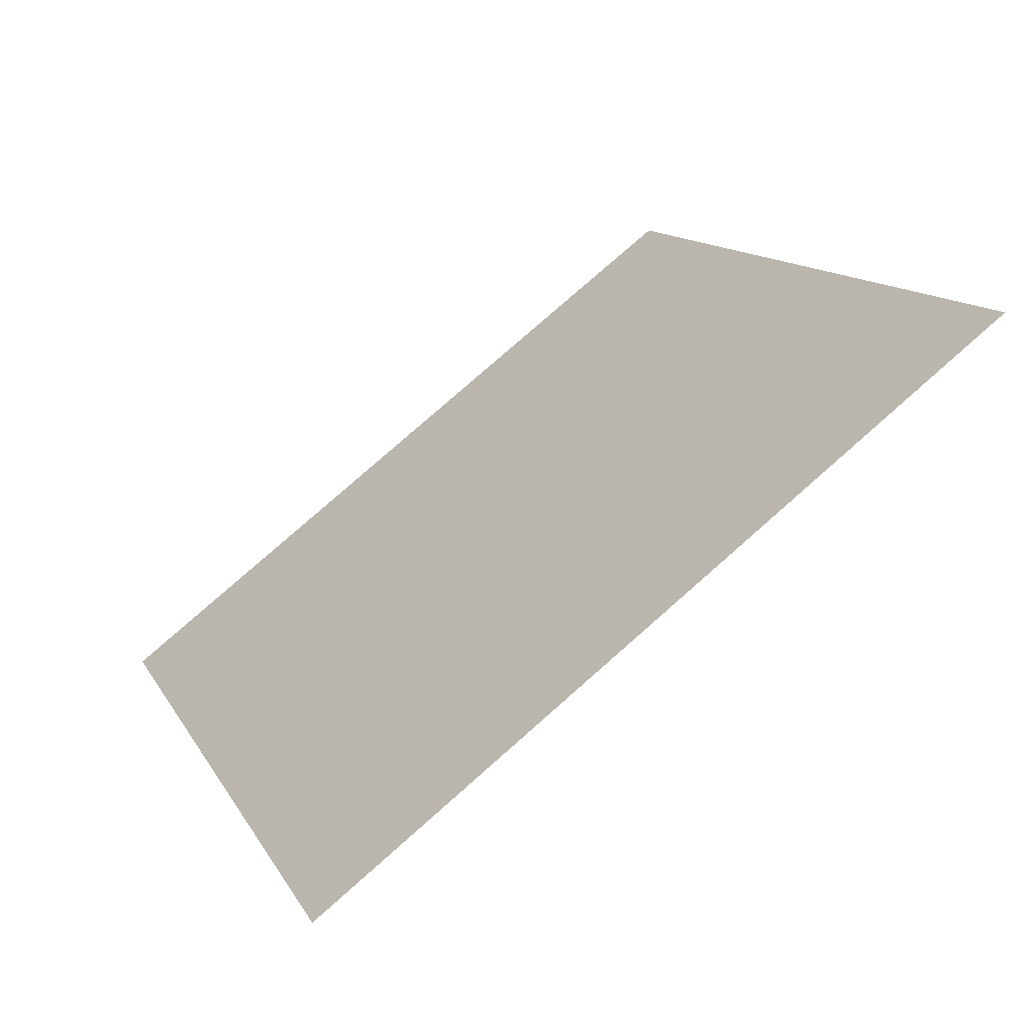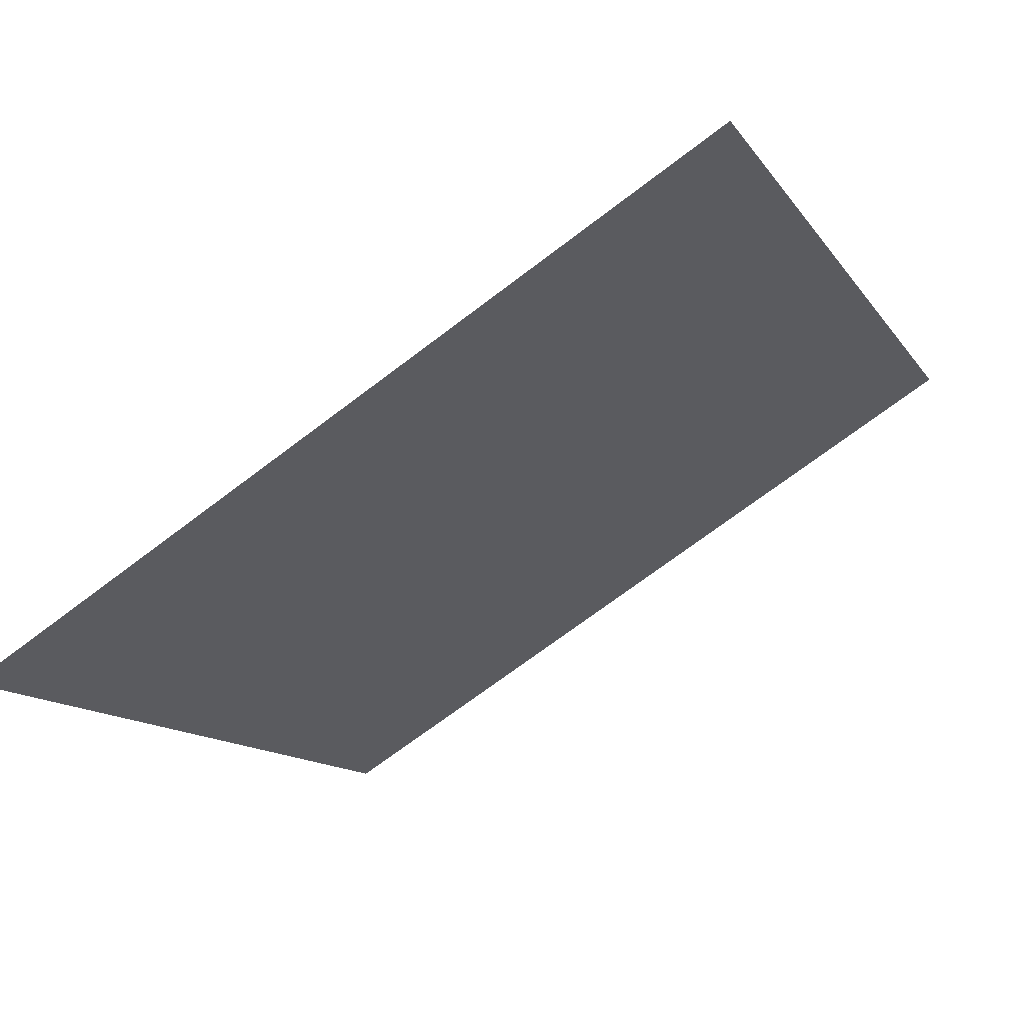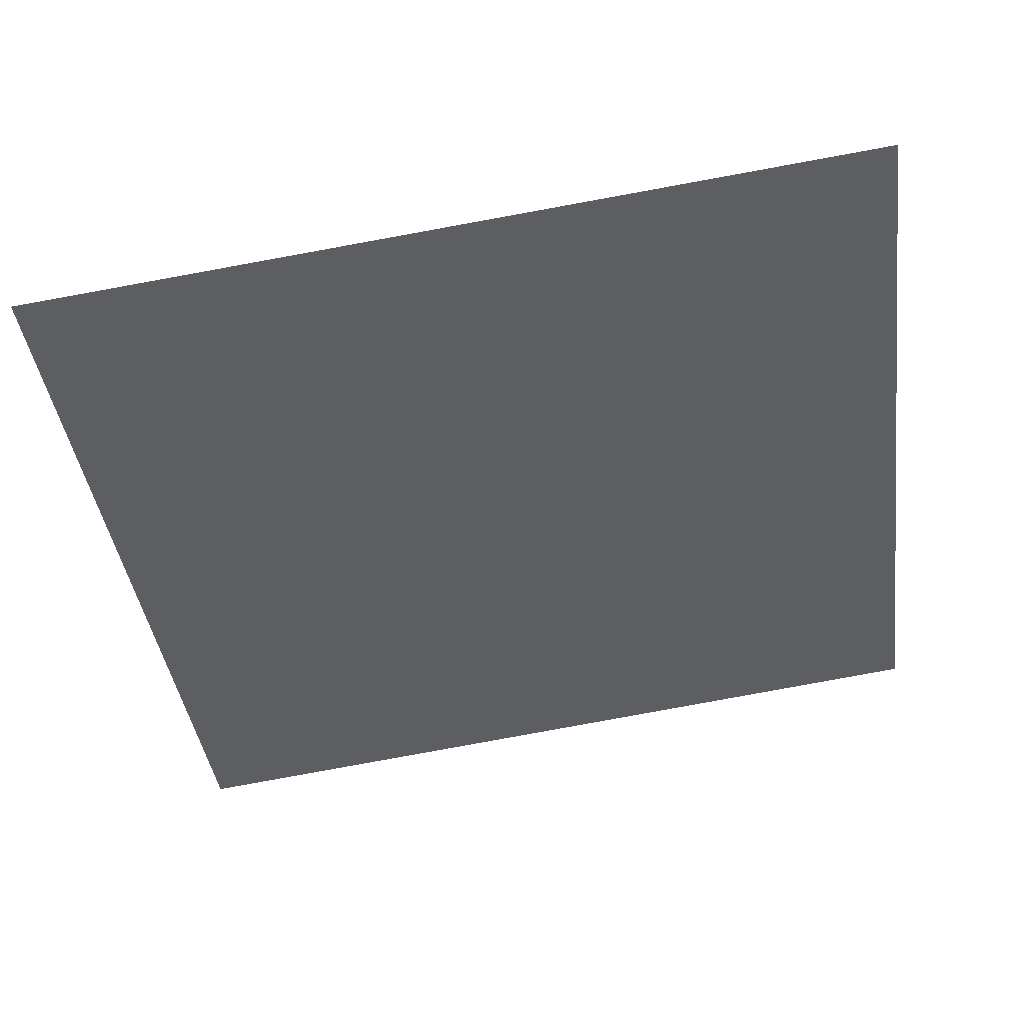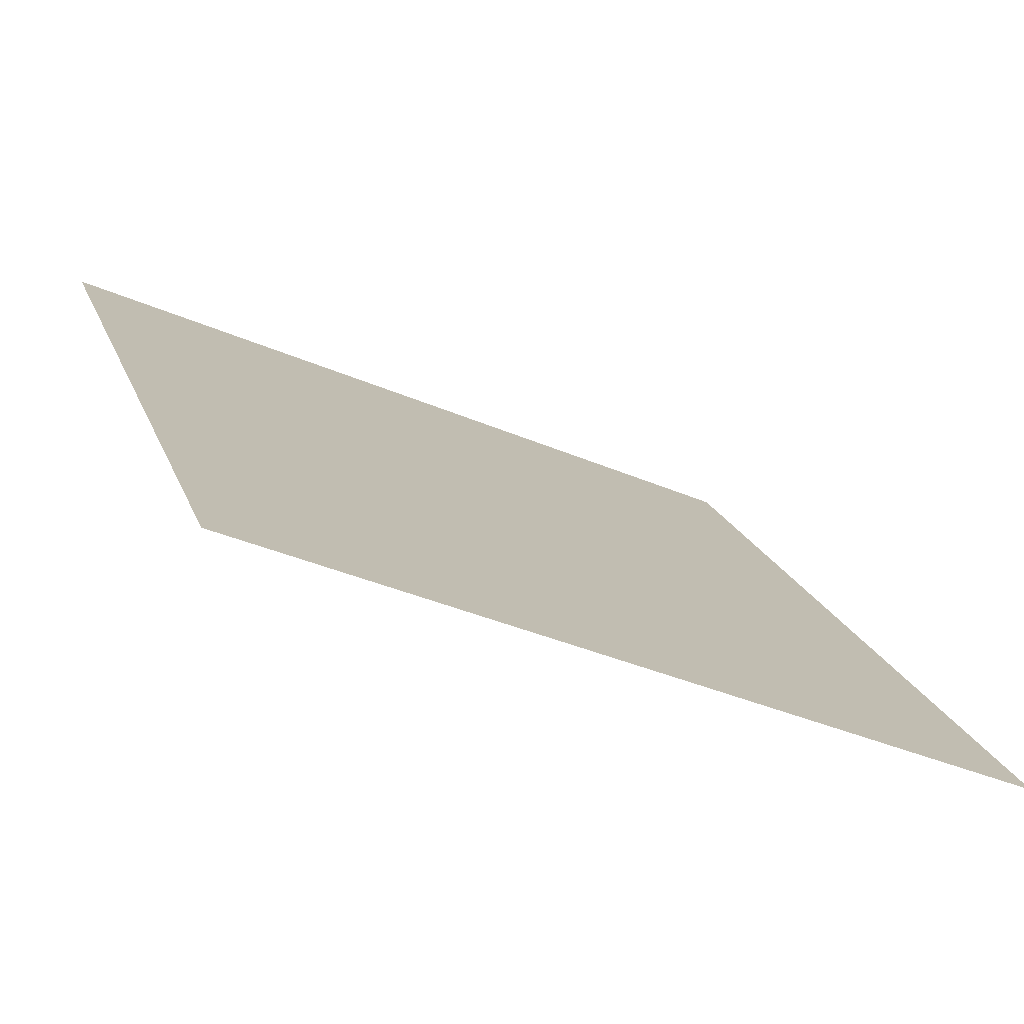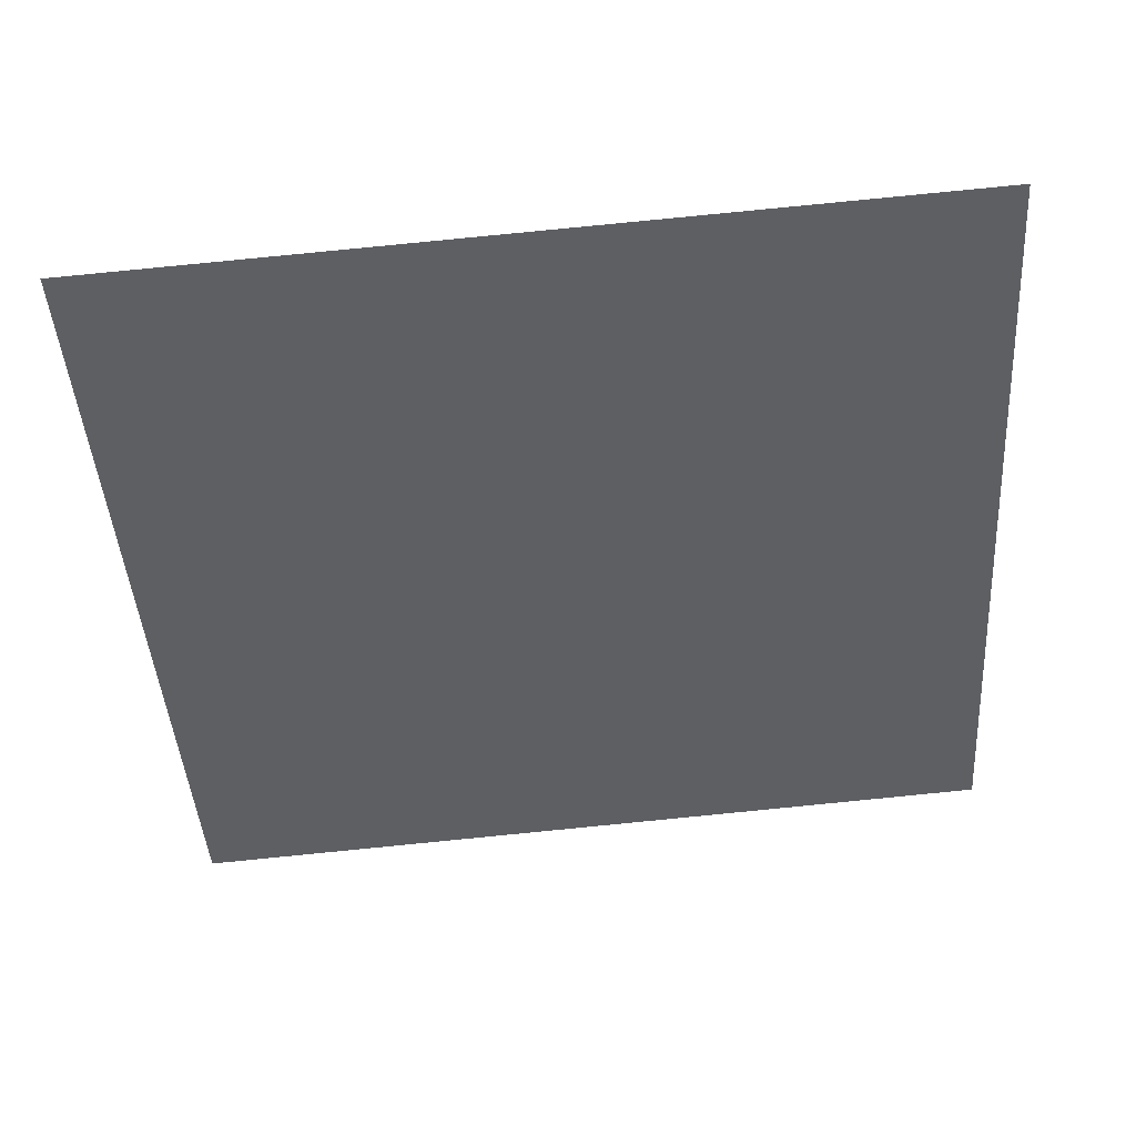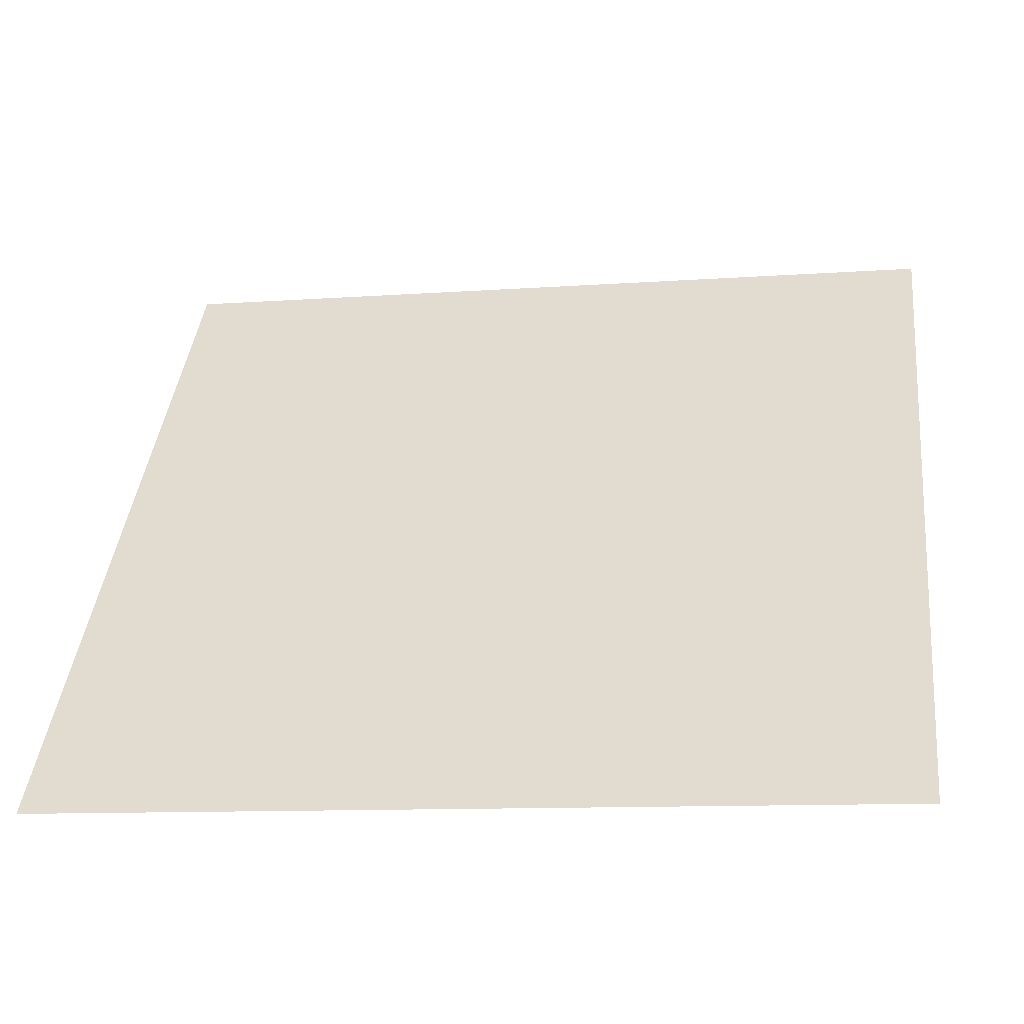
<metadata>
{"format":"obj","ext":"obj","renderer":"f3d","projection":"perspective","resolution":1024,"background":"white","views":[{"elev":14.3,"azim":-109.0,"up":"+Y"},{"elev":-71.9,"azim":35.8,"up":"+Z"},{"elev":-76.9,"azim":-169.3,"up":"+Y"},{"elev":-36.8,"azim":-30.2,"up":"+Z"},{"elev":-79.6,"azim":-174.1,"up":"+Y"},{"elev":-14.2,"azim":8.5,"up":"+Z"}]}
</metadata>
<code>
v -0.006528 0.5659 0.2128
v -0.01309 0.5661 0.2129
v -0.01297 0.57 0.2181
v -0.006409 0.5698 0.2181
f 4 3 2 1

</code>
